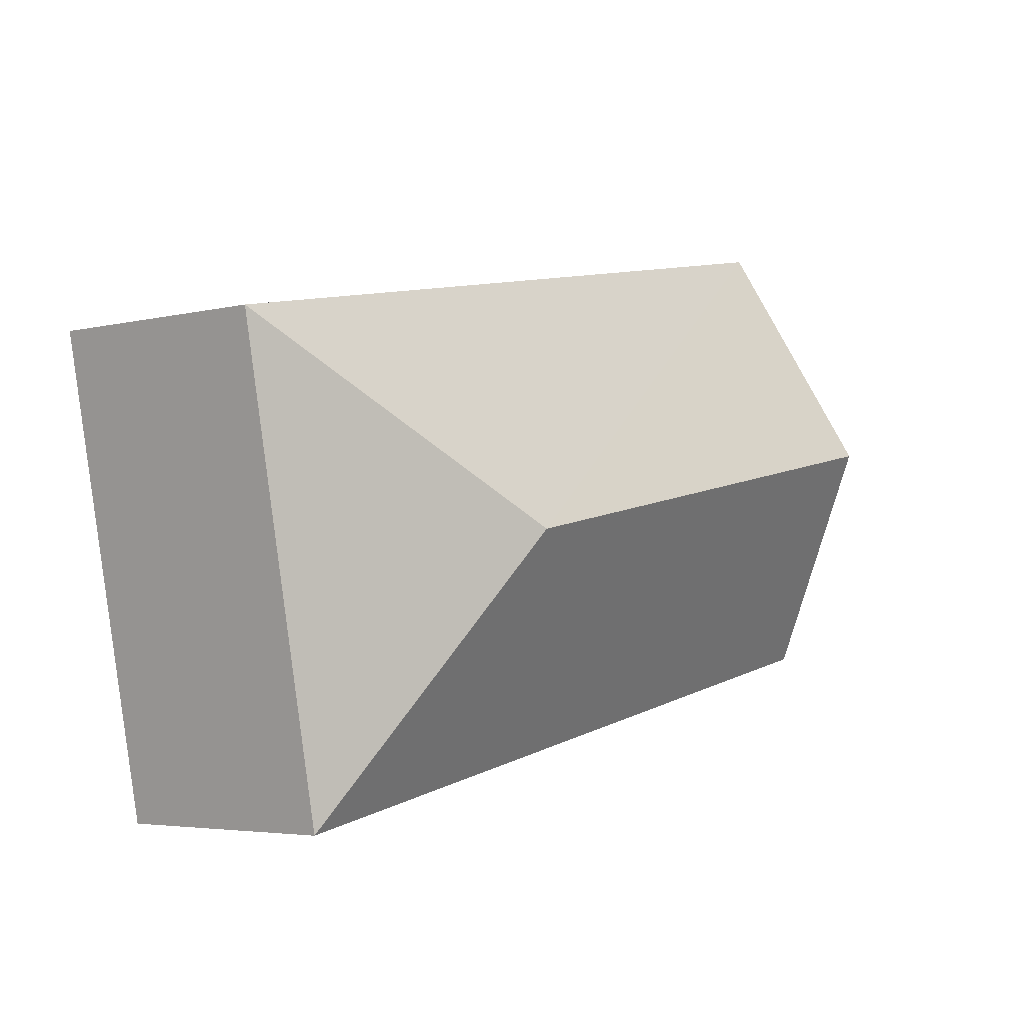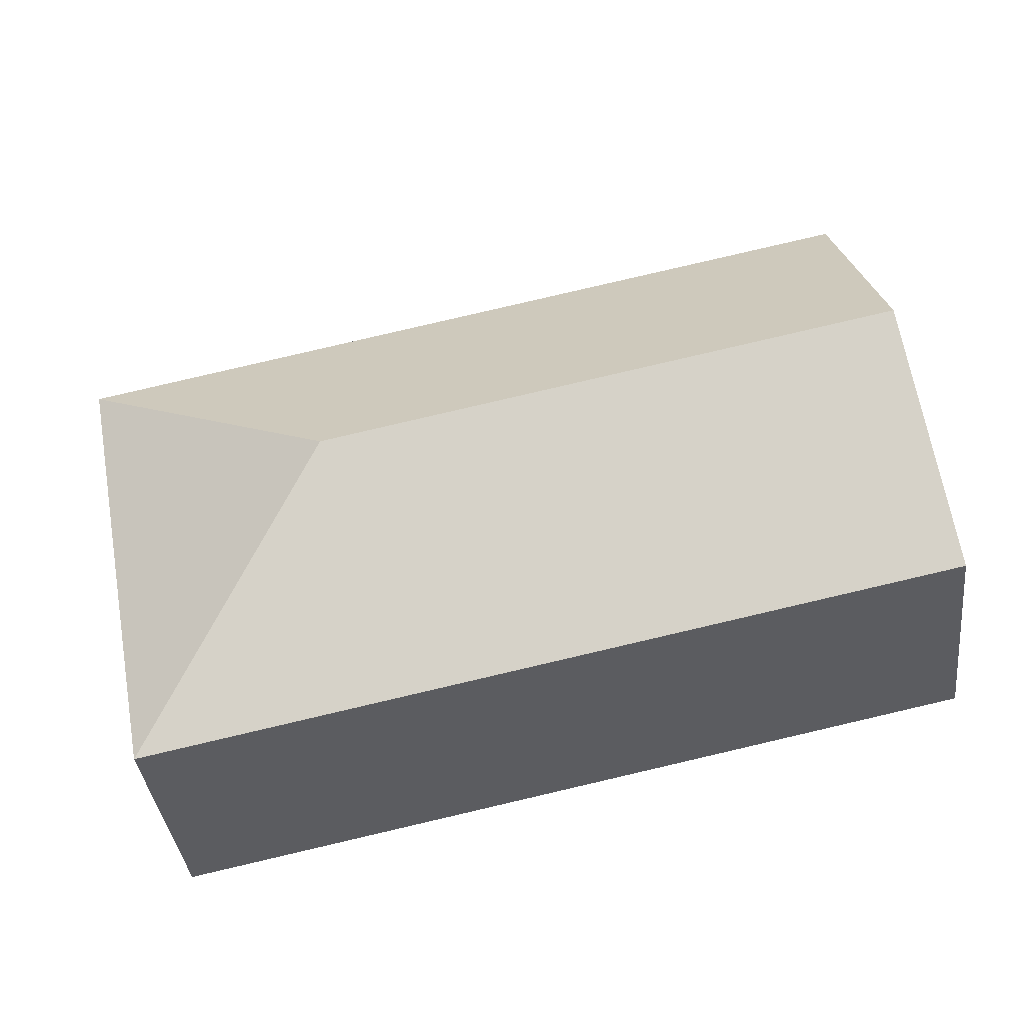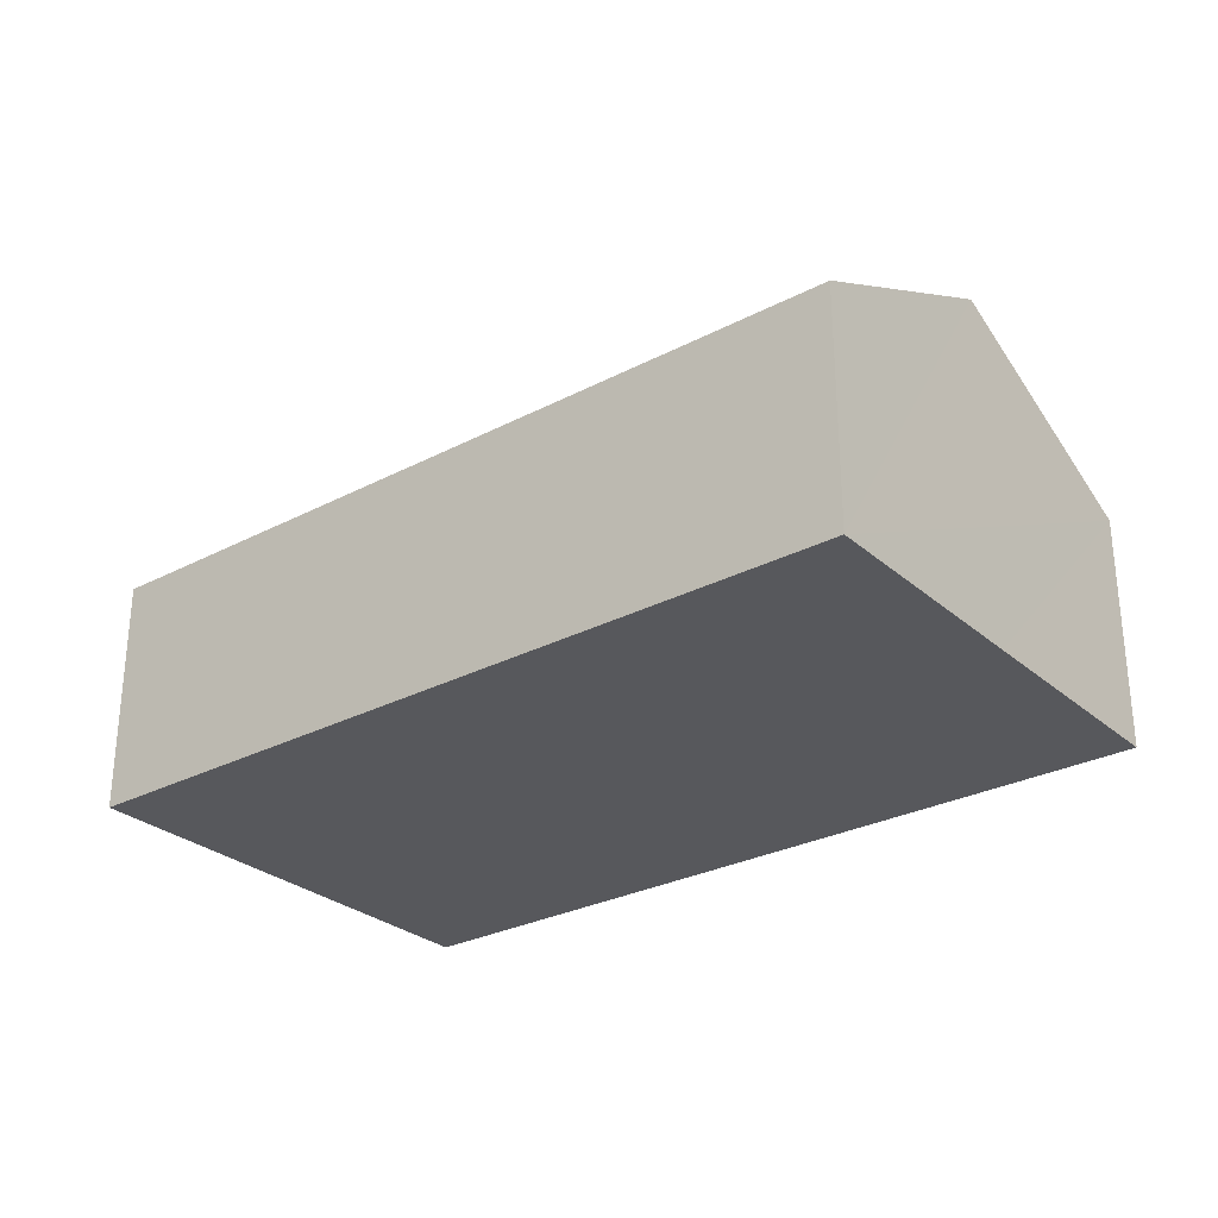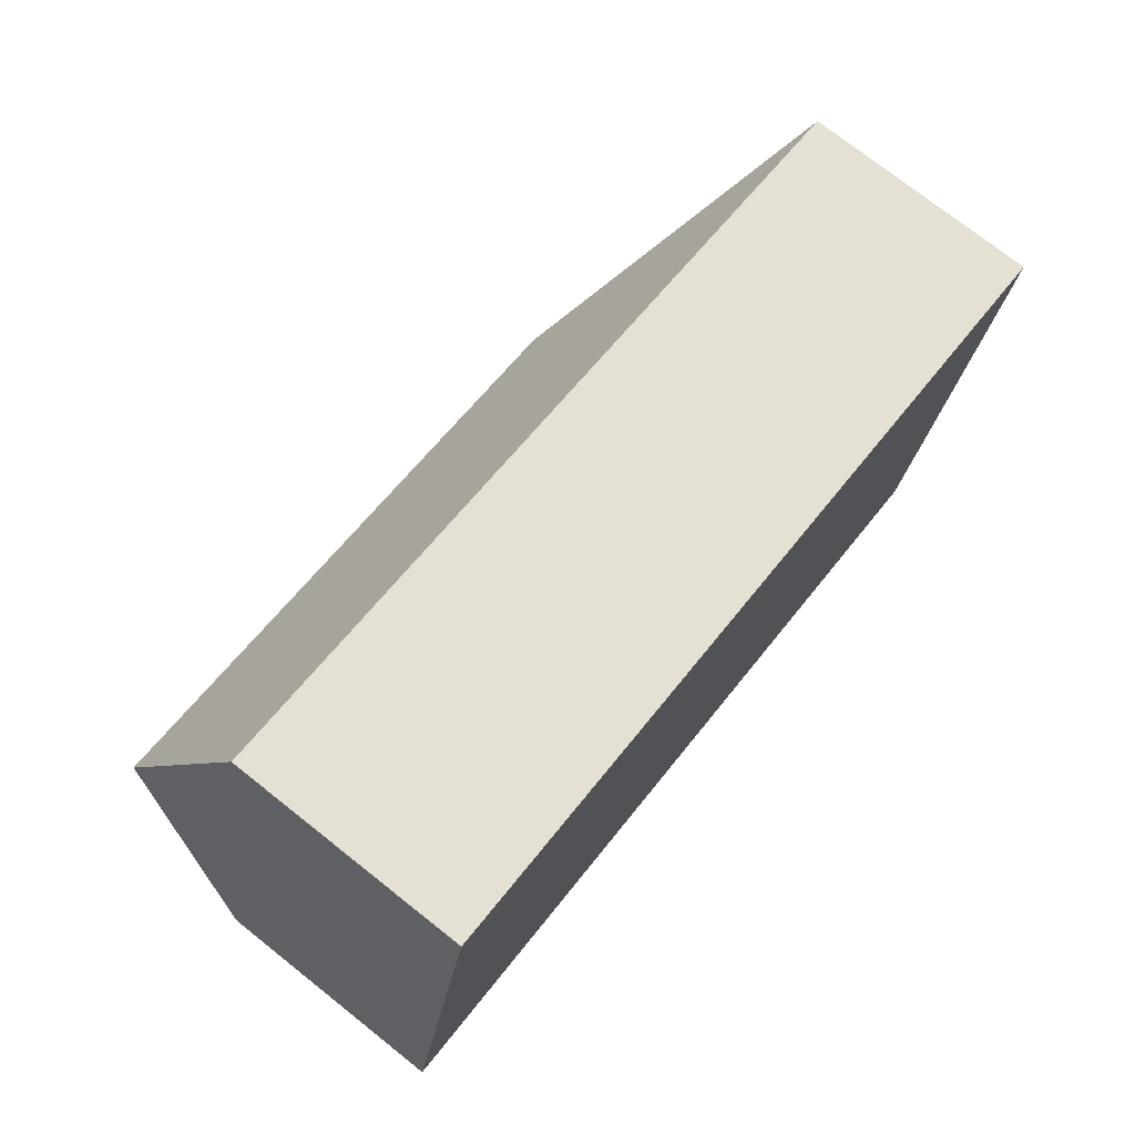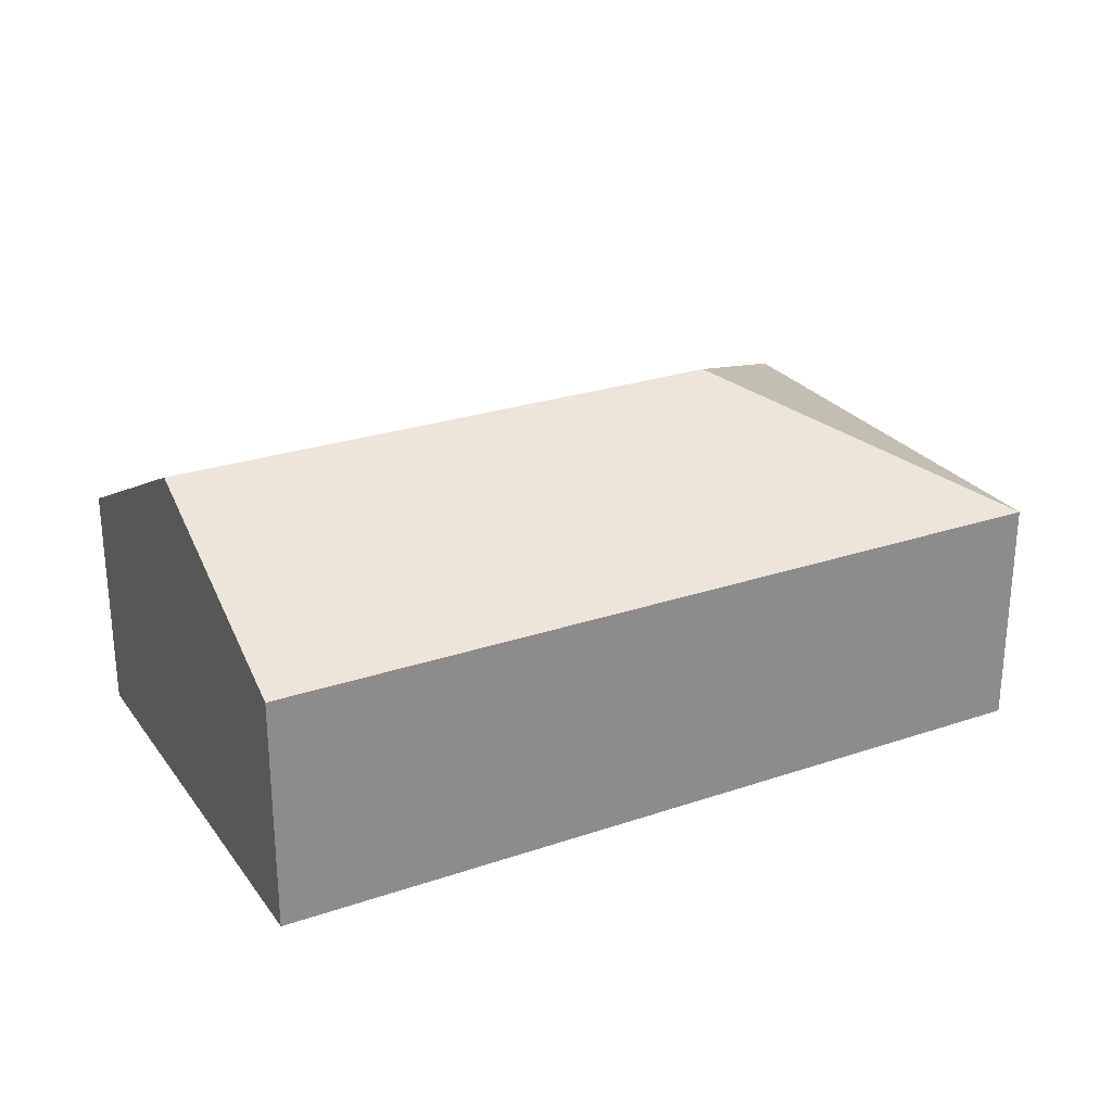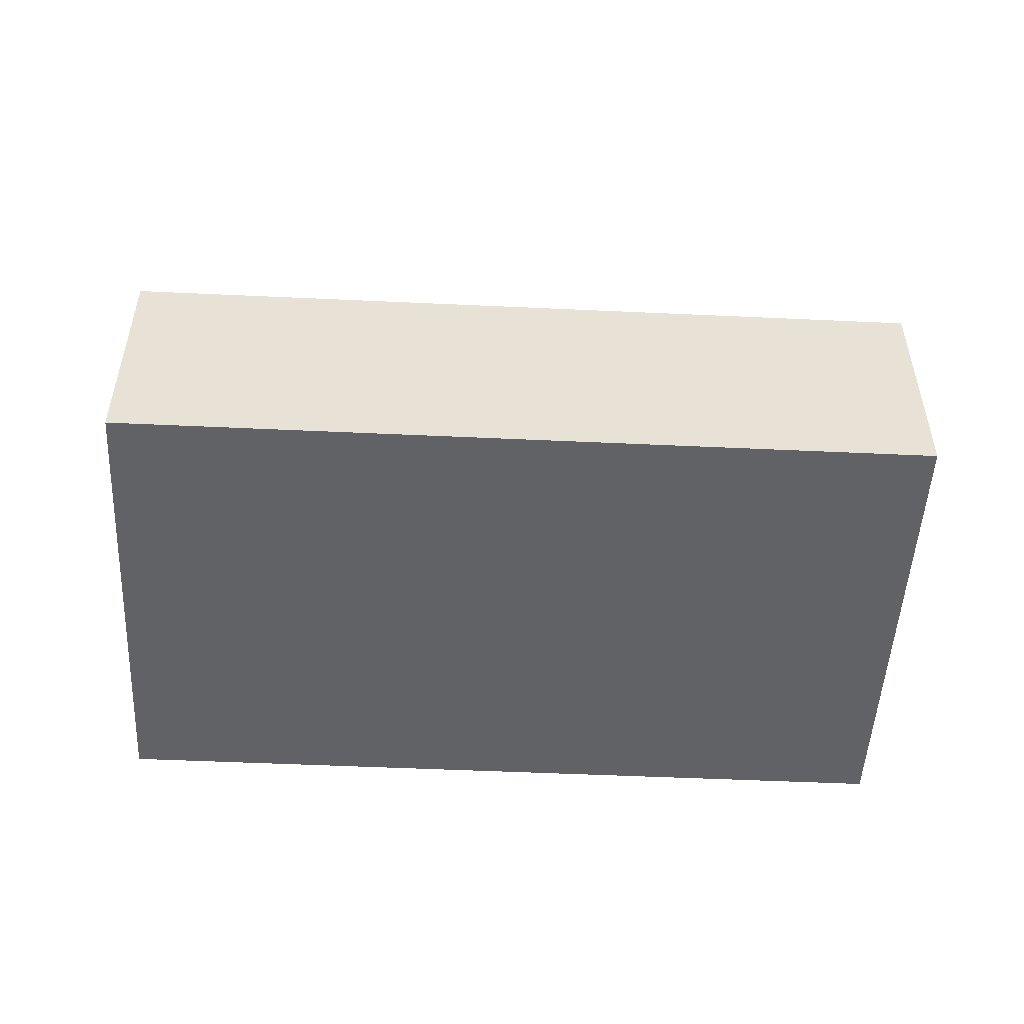
<metadata>
{"format":"obj","ext":"obj","renderer":"f3d","projection":"perspective","resolution":1024,"background":"white","views":[{"elev":-4.2,"azim":128.5,"up":"+Z"},{"elev":-38.2,"azim":-173.2,"up":"+Z"},{"elev":-28.6,"azim":-130.7,"up":"+Y"},{"elev":75.0,"azim":-51.7,"up":"+Z"},{"elev":26.3,"azim":-16.9,"up":"+Y"},{"elev":-50.6,"azim":8.3,"up":"+Y"}]}
</metadata>
<code>
v  4.049 2.311 0.786
v  5.879 1.538 2.011
v  5.275 1.538 -1.044
v  0.605 1.538 3.055
v  0.303 2.311 1.527
v  0 1.538 9.418e-17
v  0 0 0
v  0.303 -9.35e-17 1.527
v  0.605 -1.871e-16 3.055
v  5.879 -1.231e-16 2.011
v  5.275 6.393e-17 -1.044
g defaultobject
f 1 2 3
f 1 4 2
f 4 1 5
f 5 3 6
f 3 5 1
f 7 5 6
f 5 7 4
f 4 7 8
f 4 8 9
f 9 2 4
f 2 9 10
f 10 3 2
f 3 10 11
f 11 6 3
f 6 11 7
f 8 10 9
f 10 8 7
f 10 7 11

</code>
